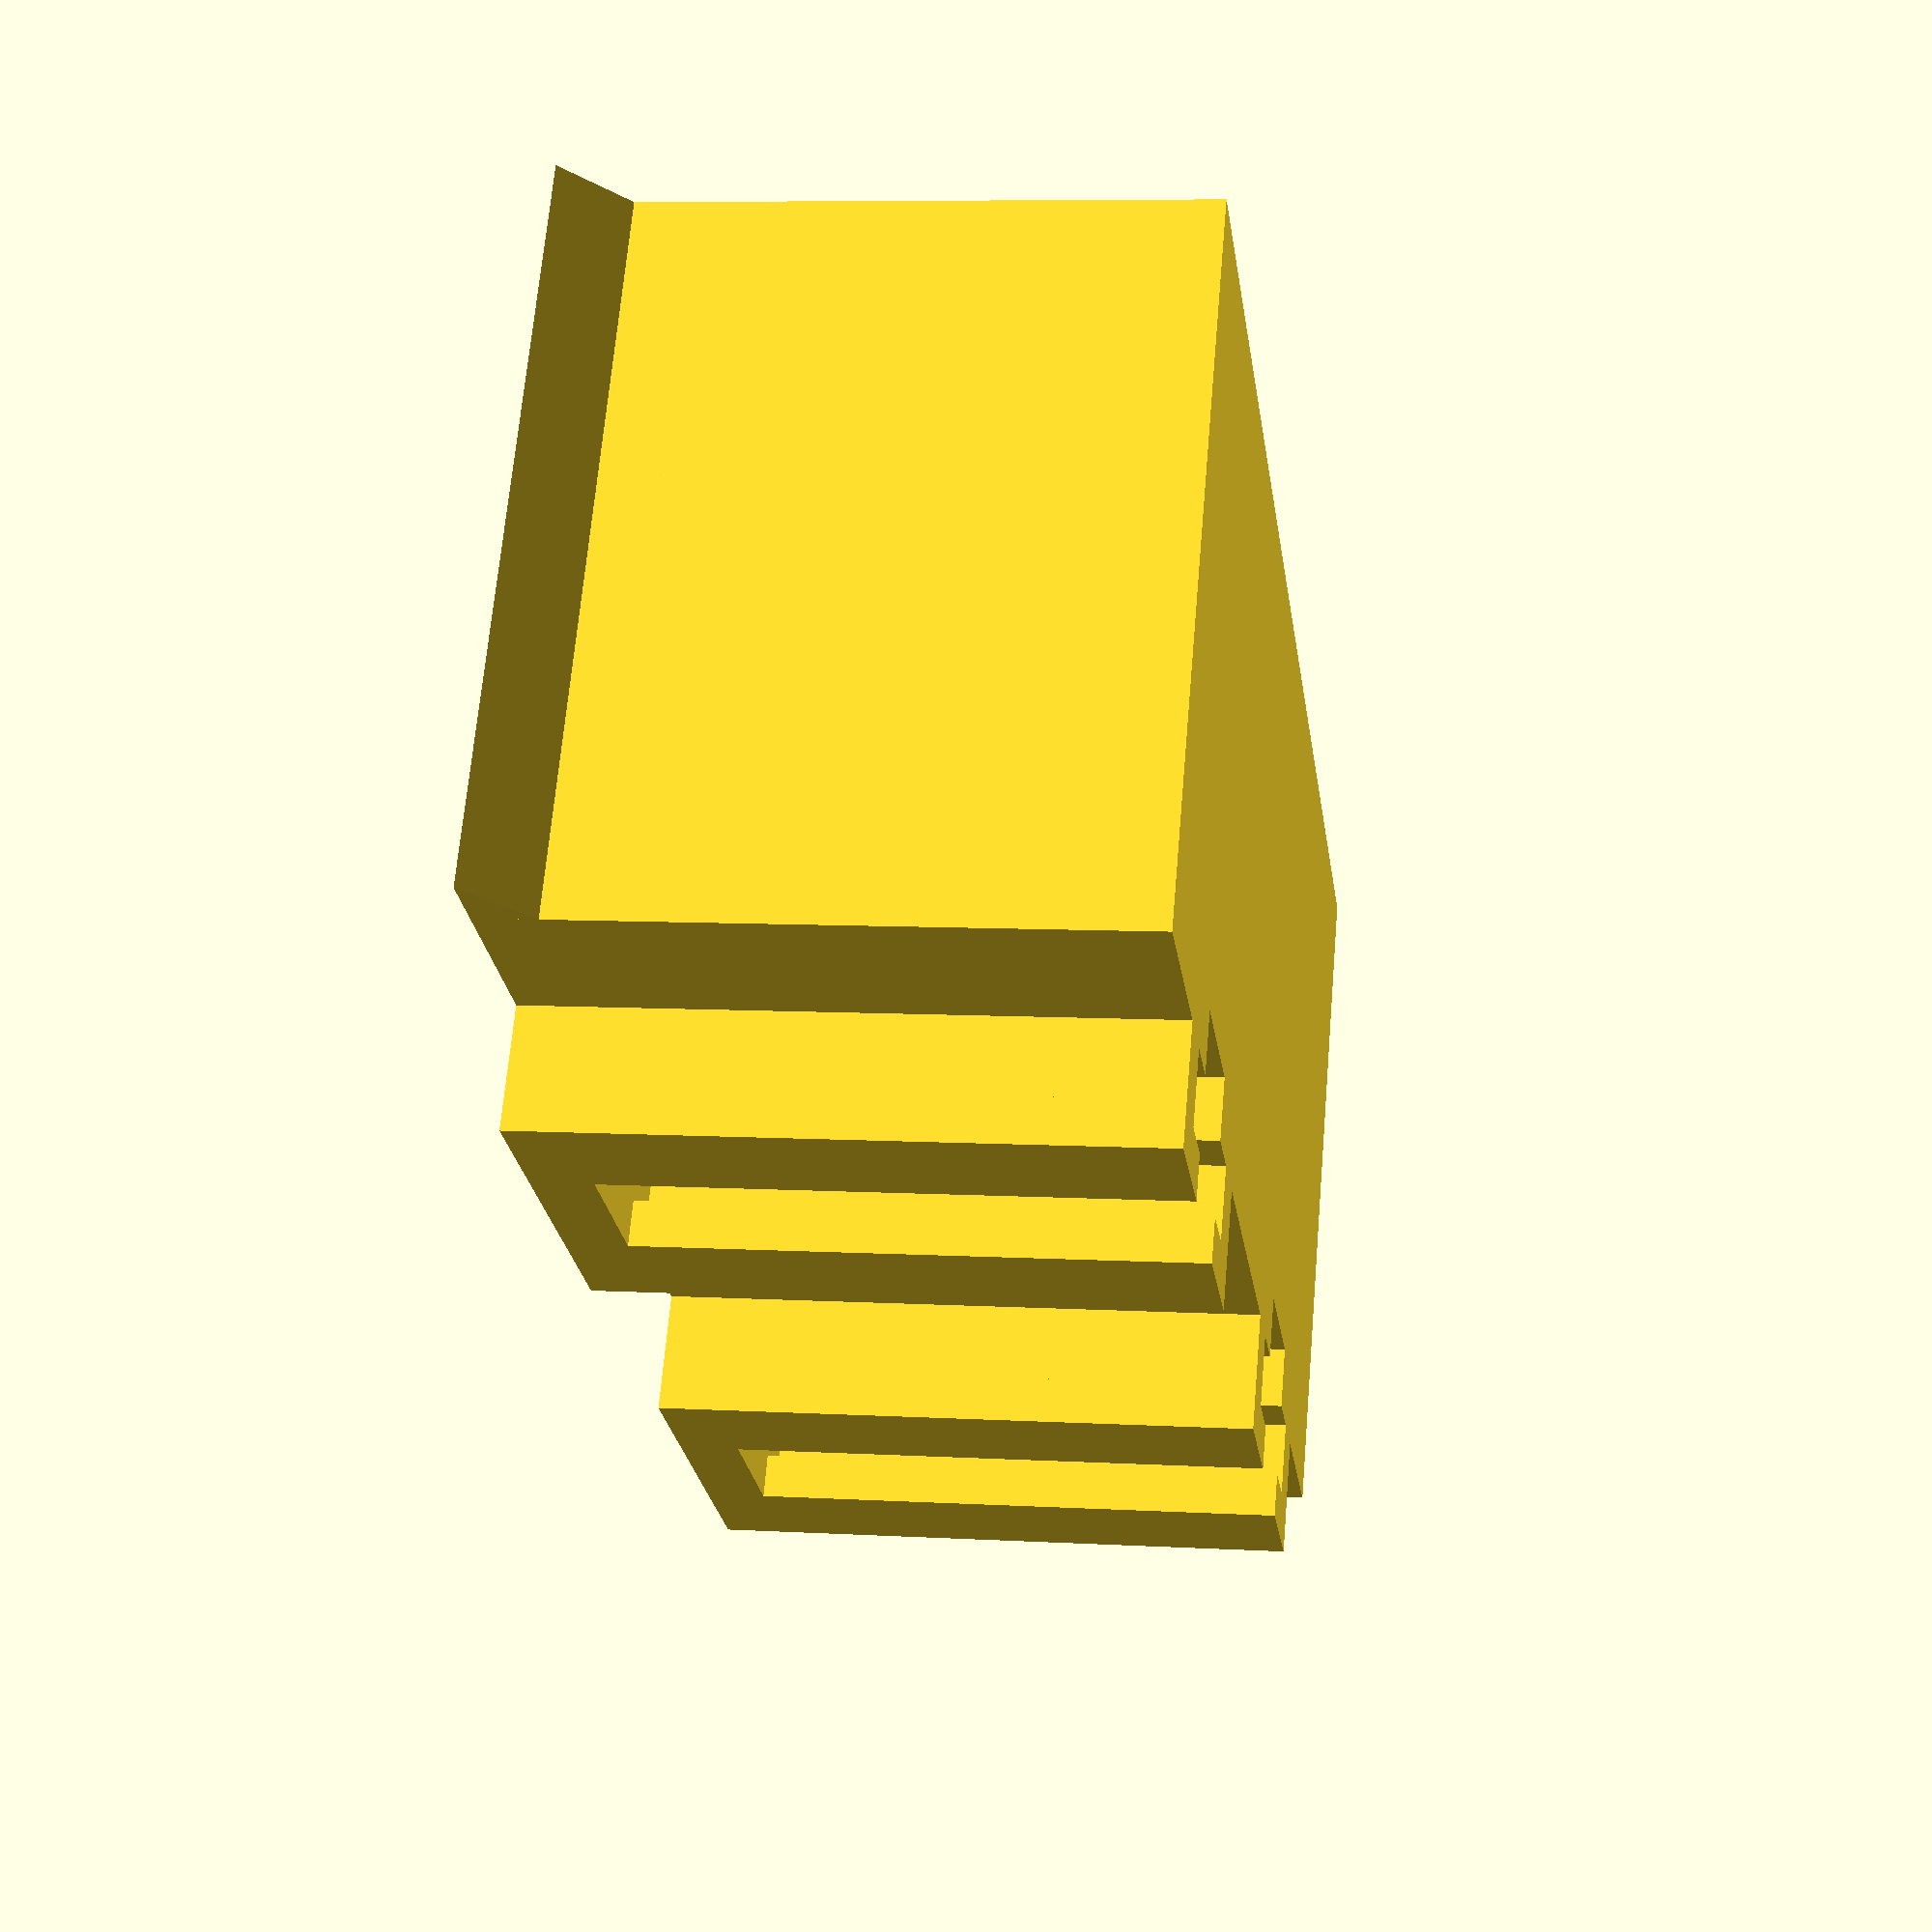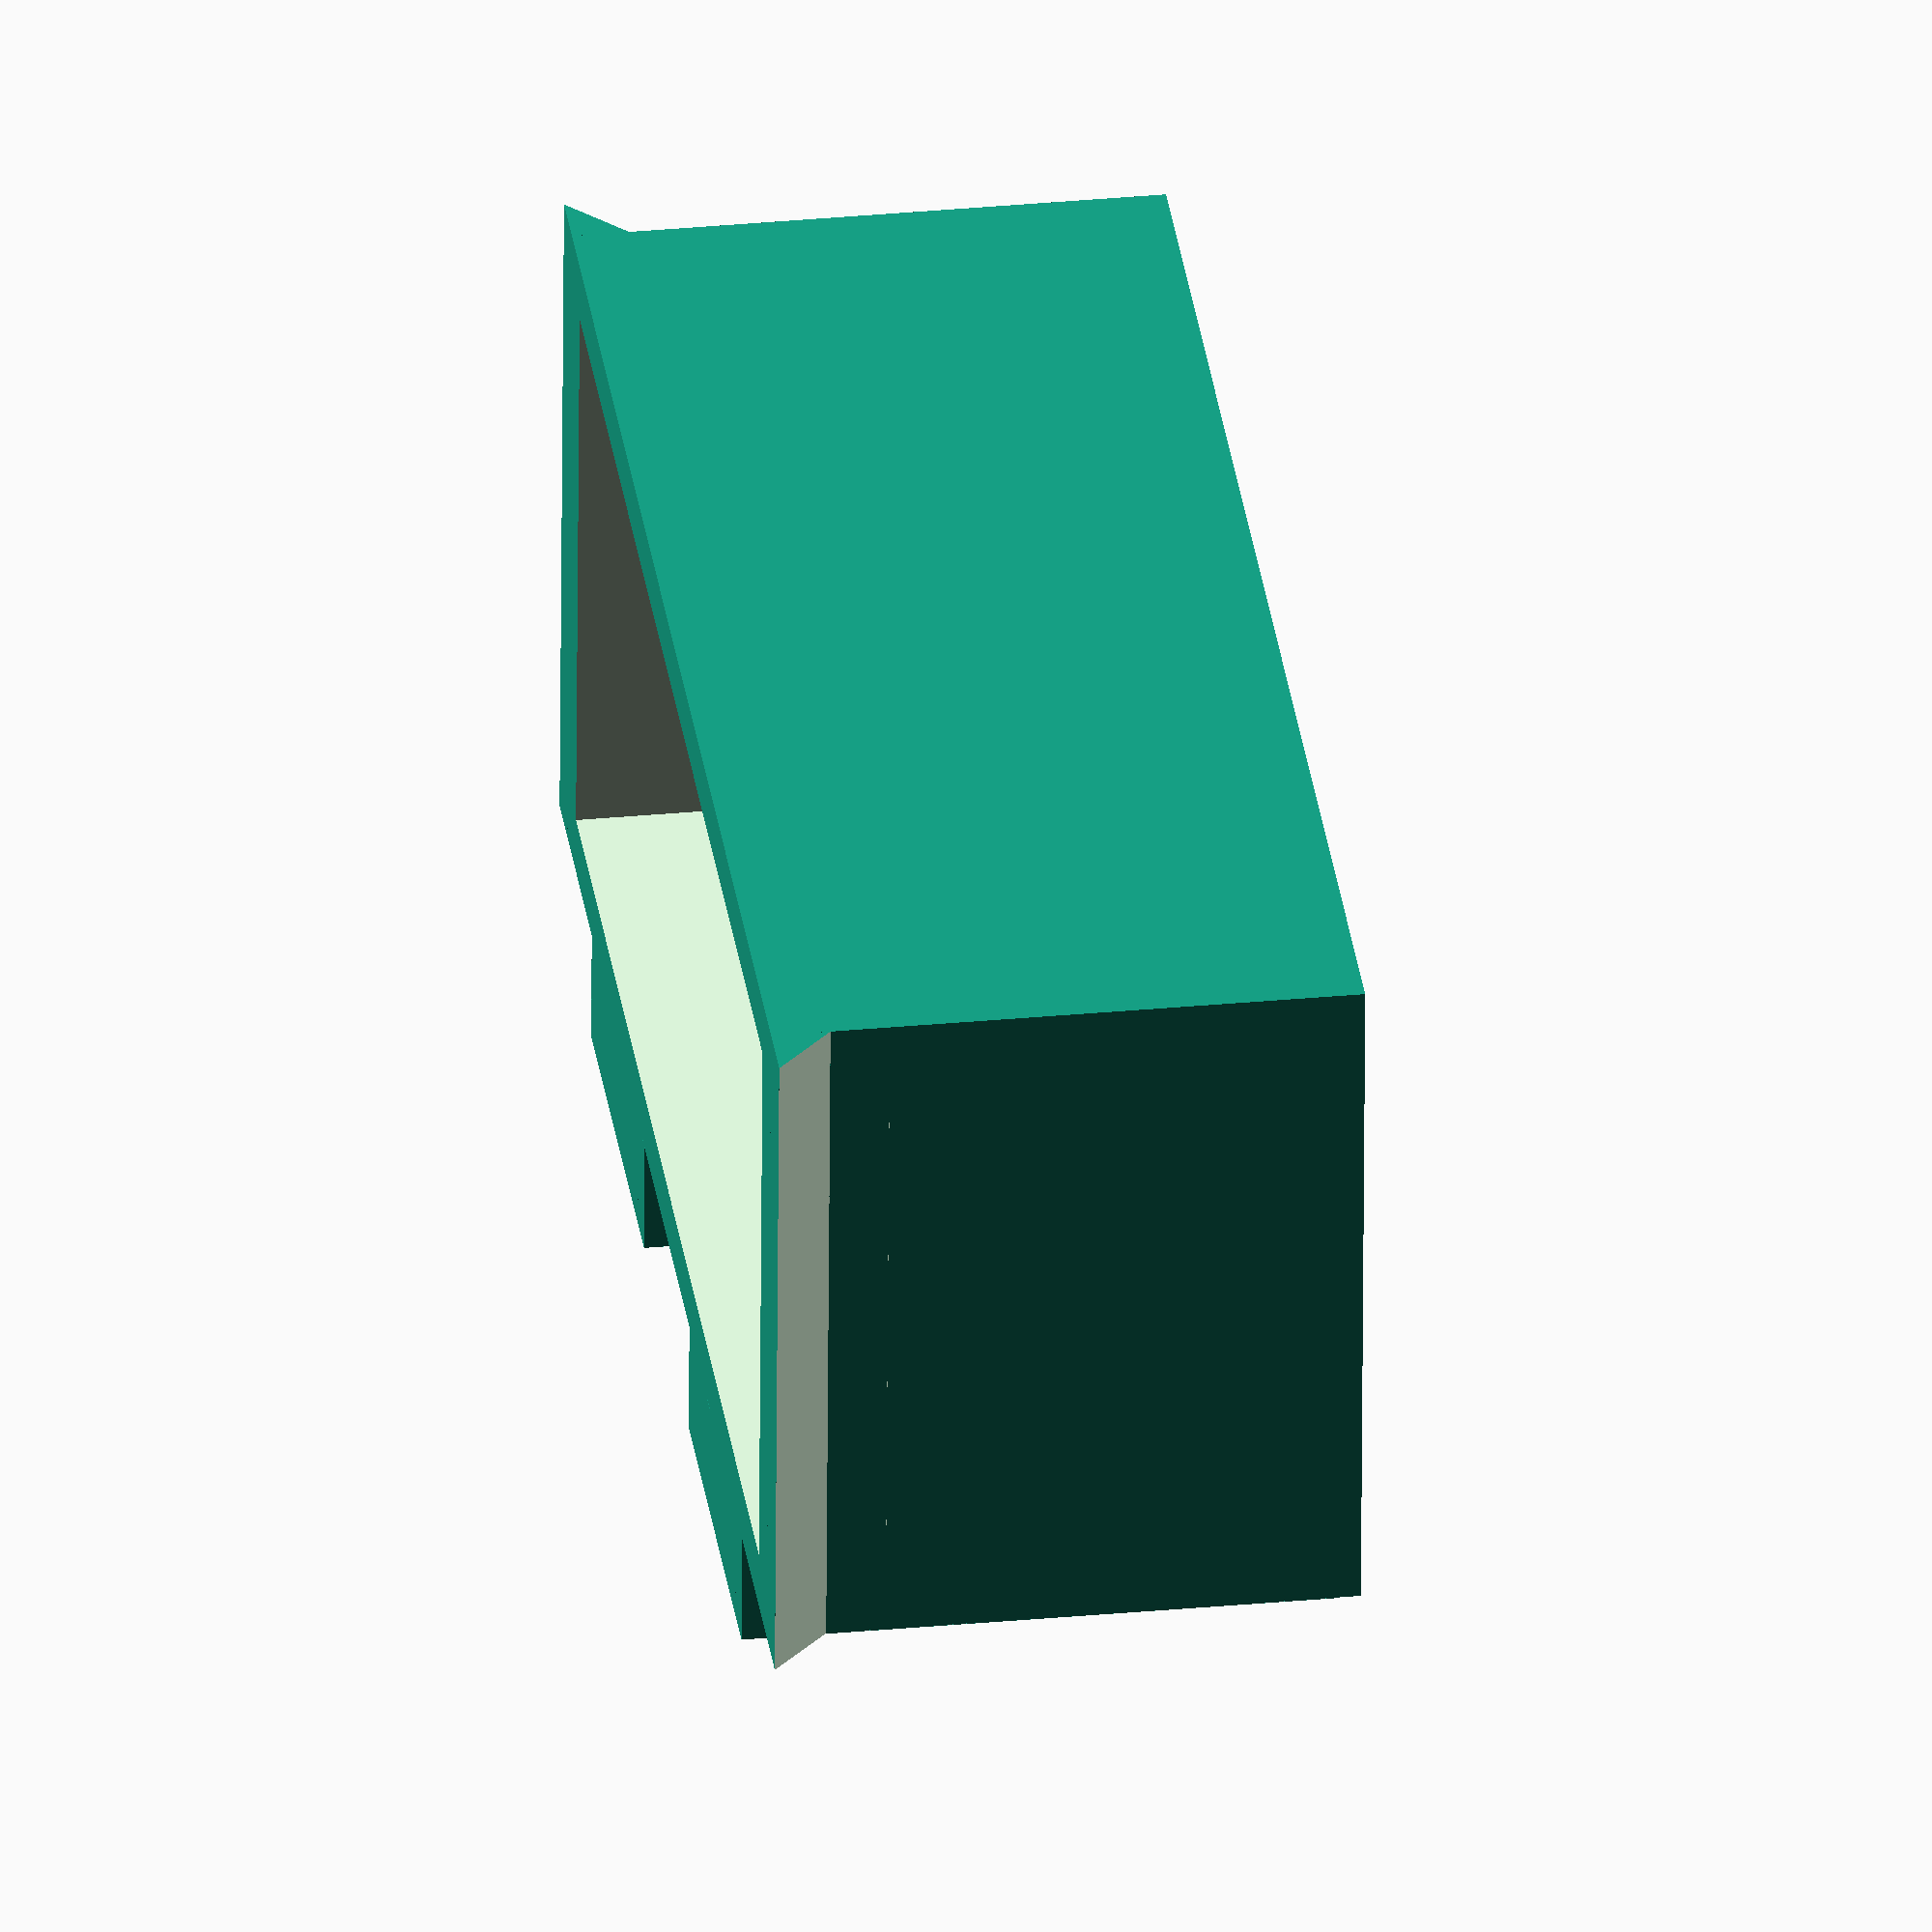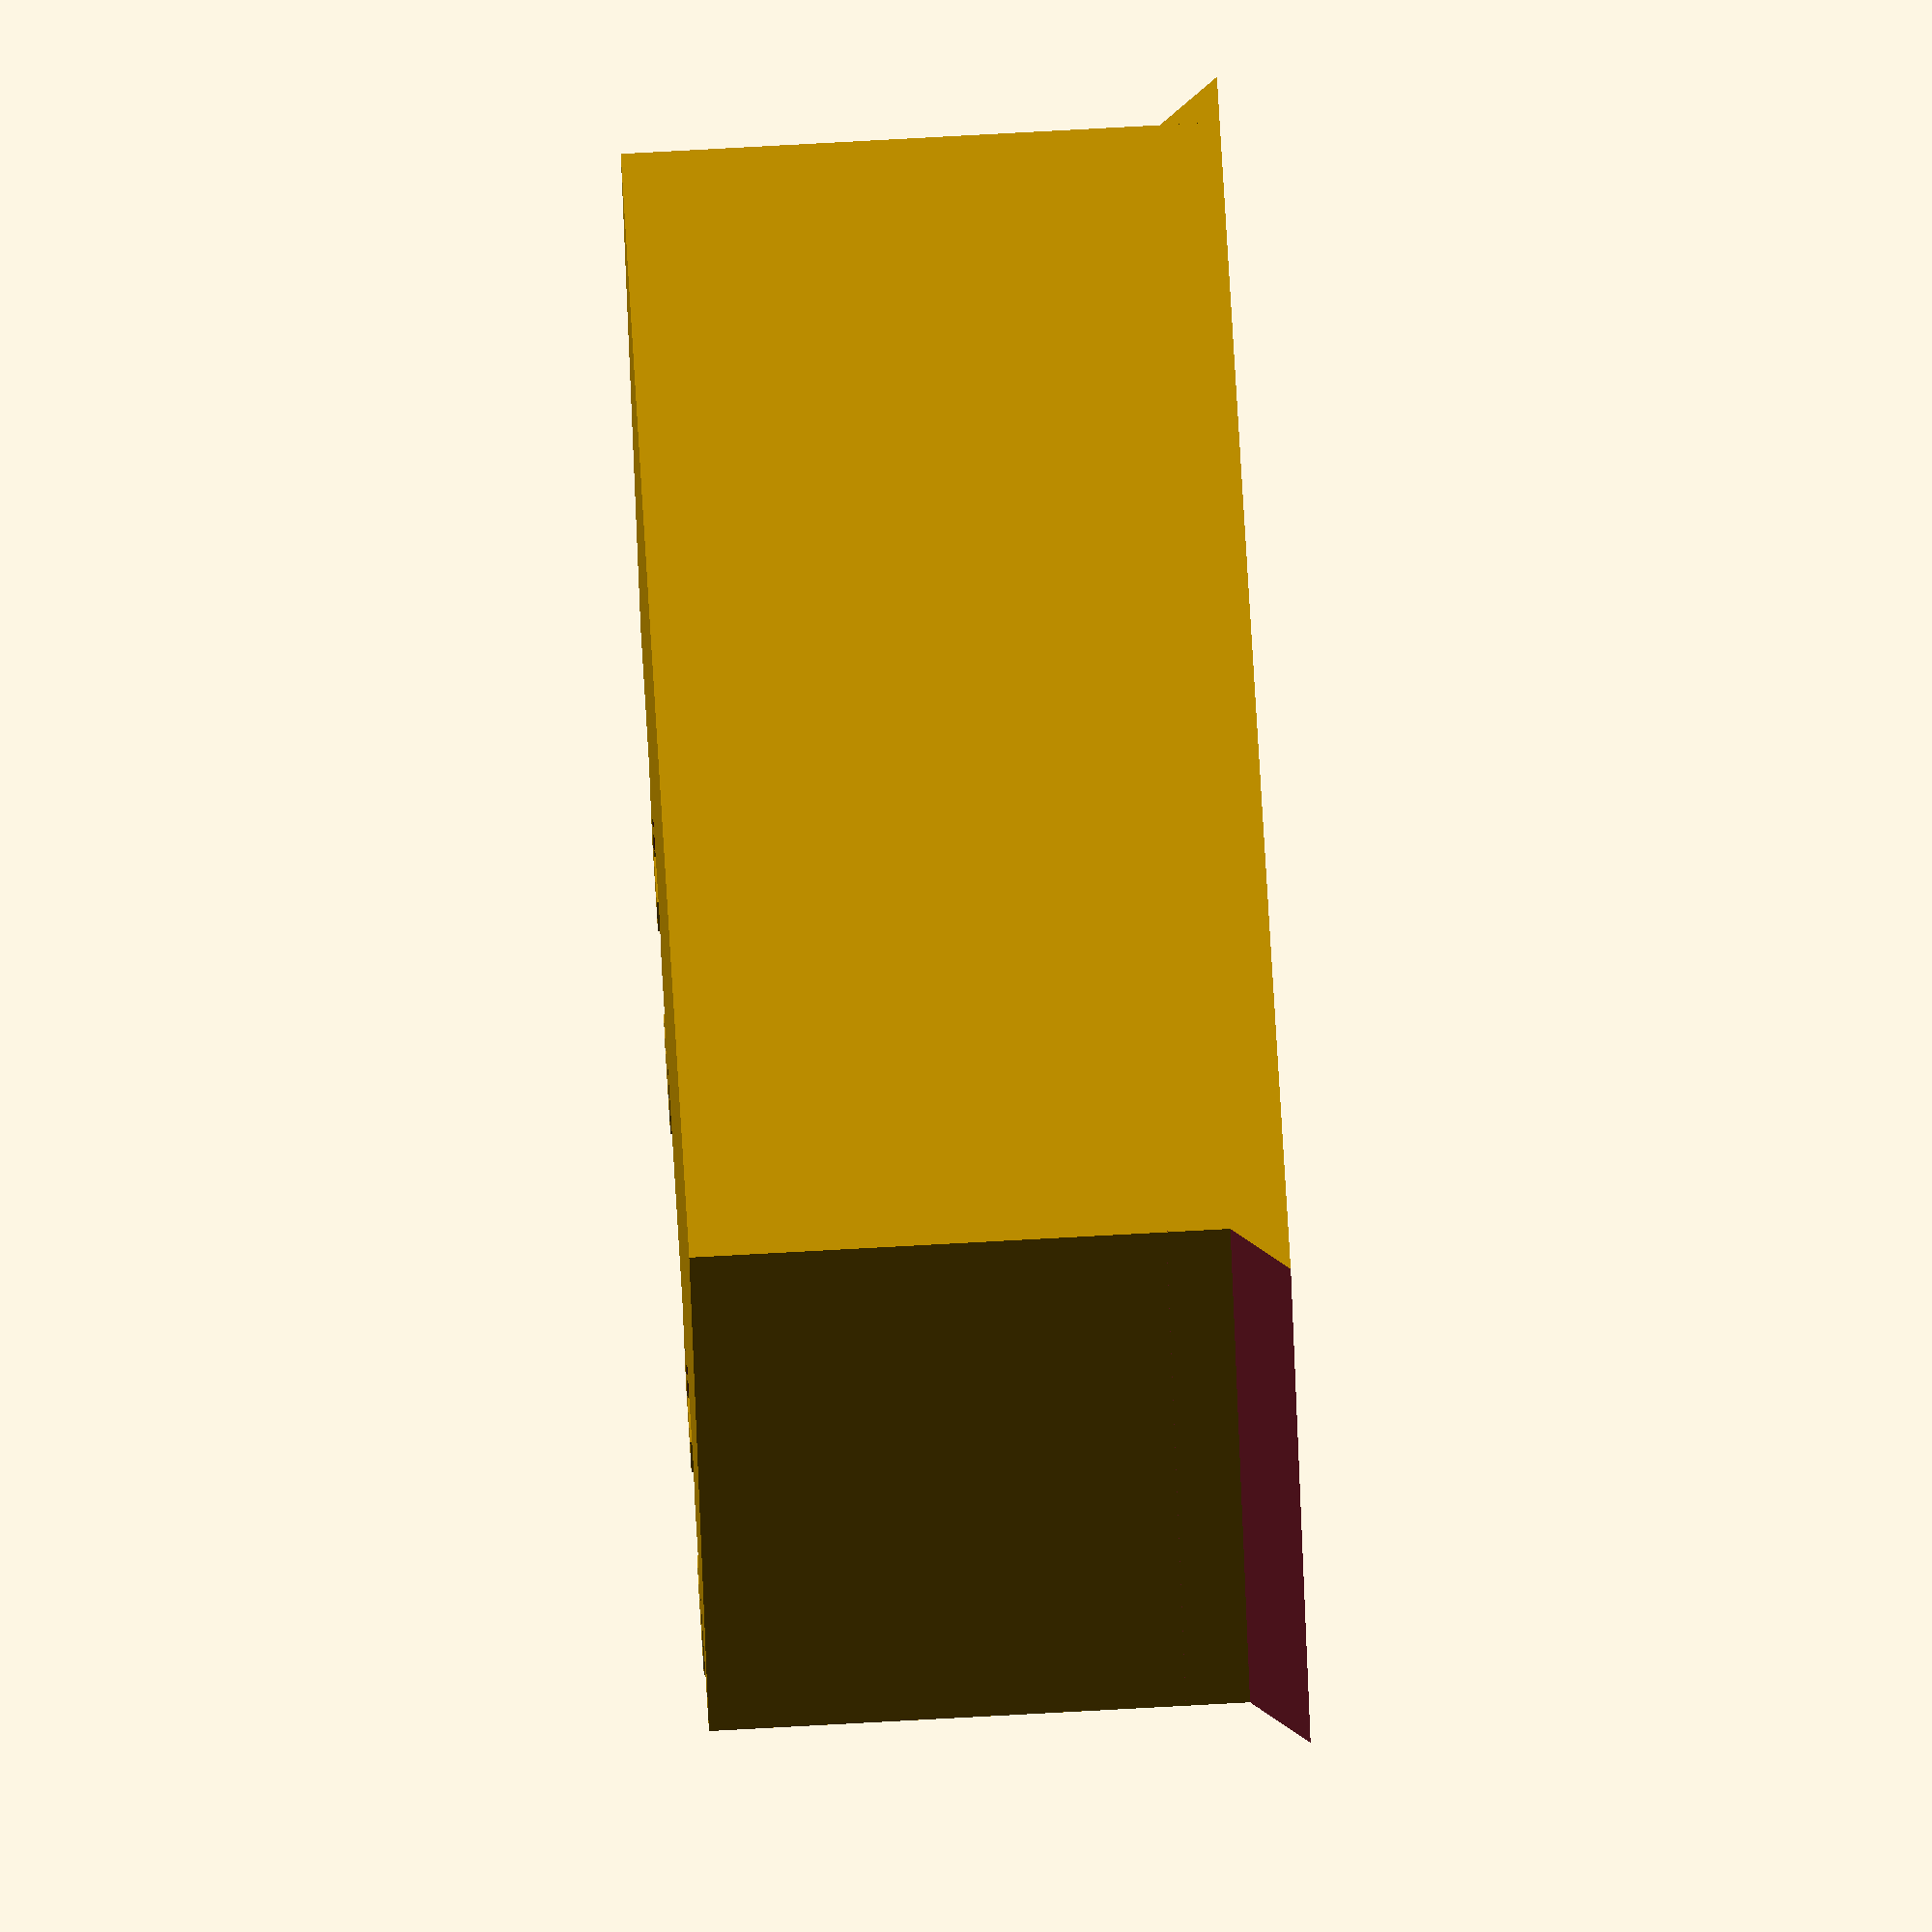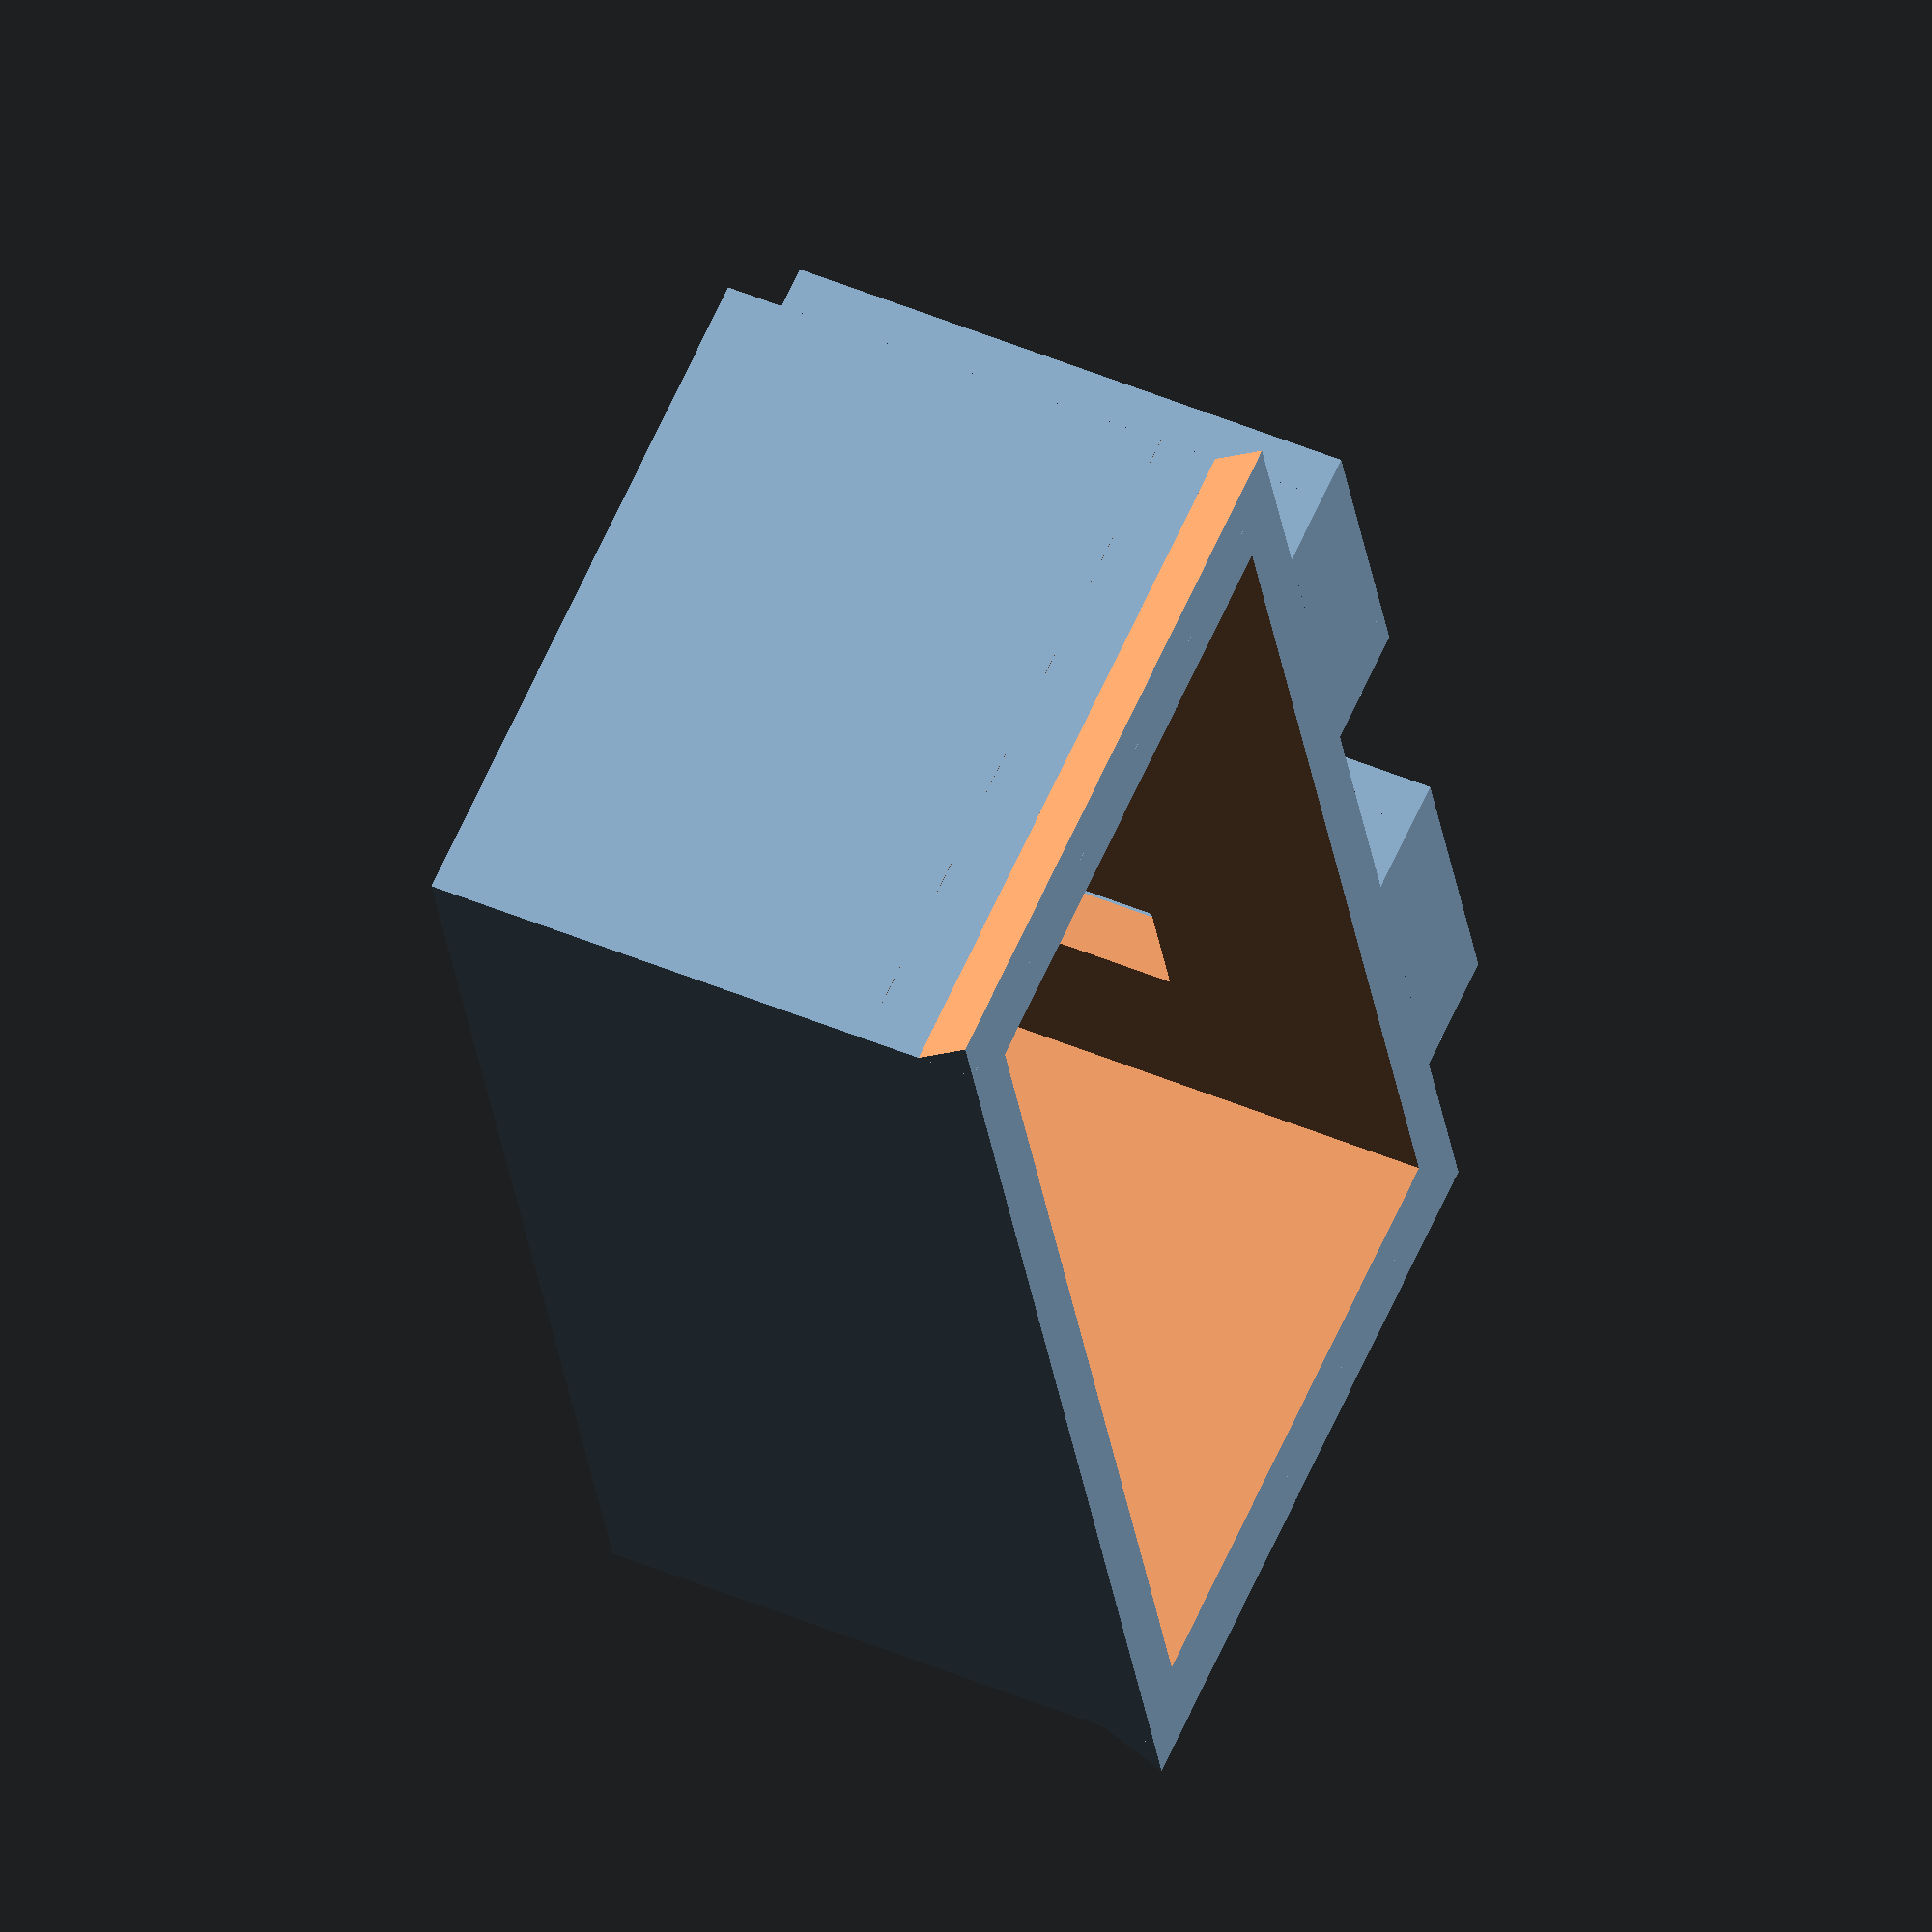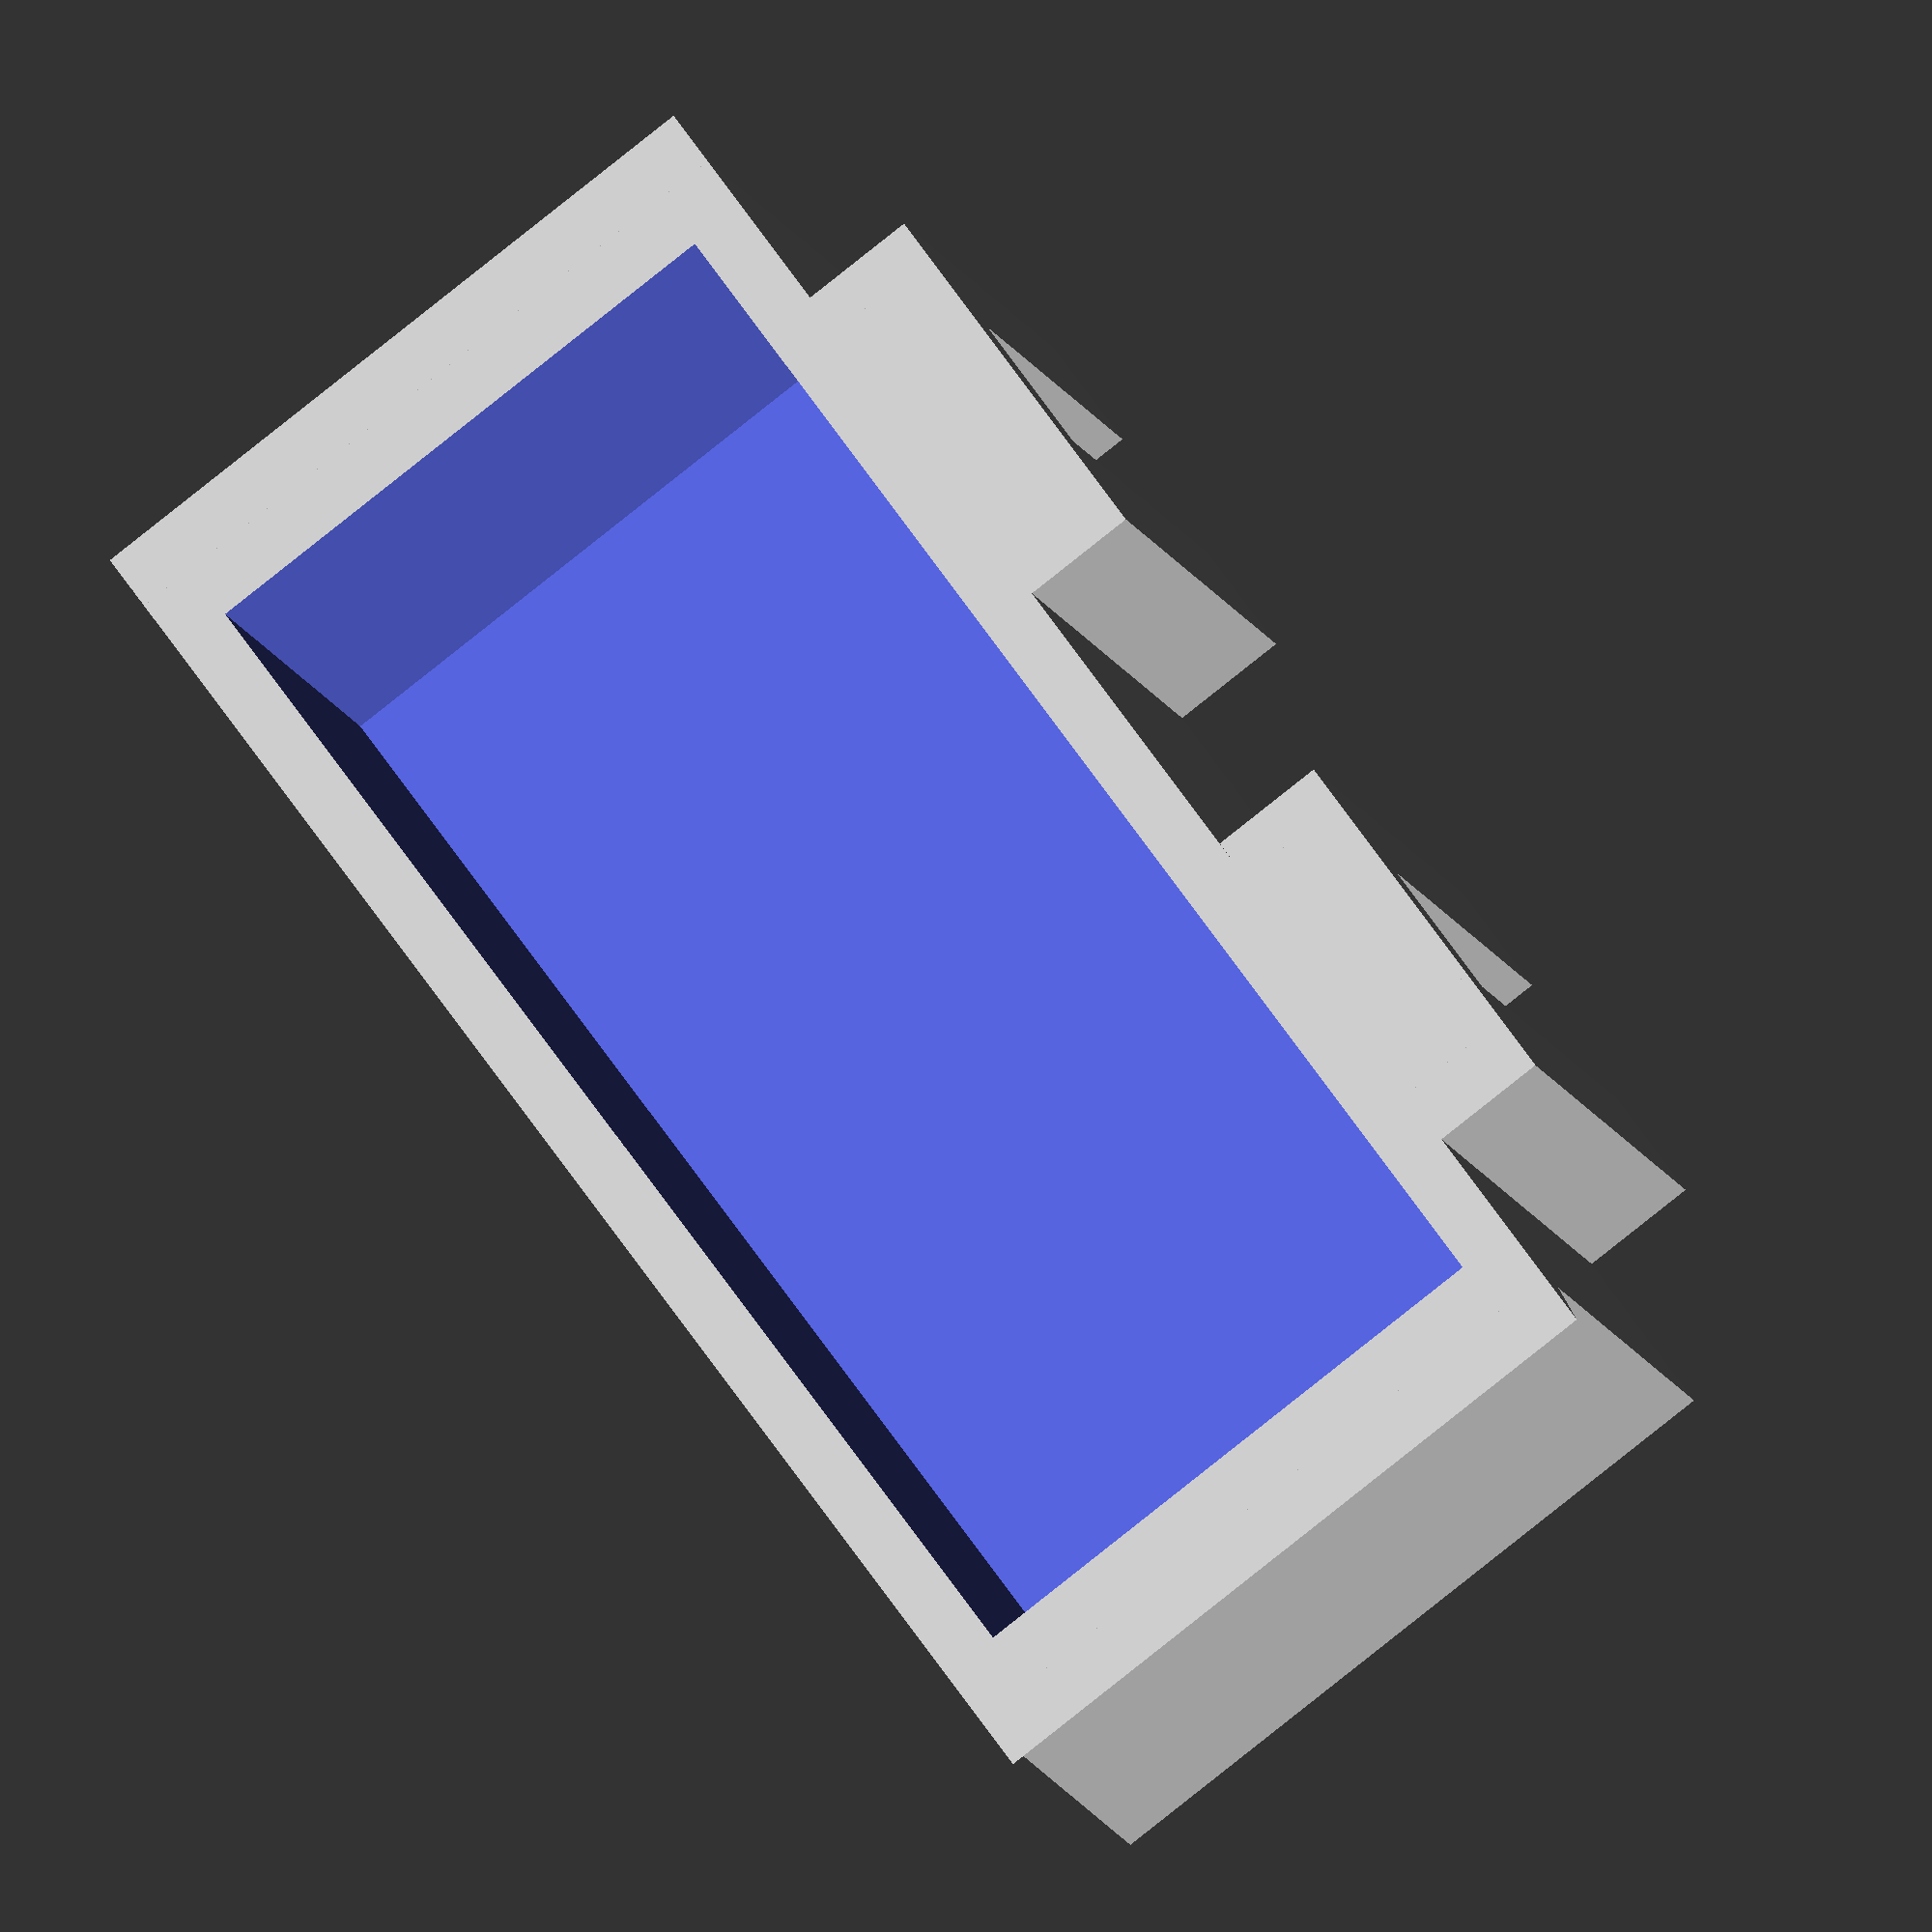
<openscad>
// (C) 2016 B. Visee, info@lichtsignaal.nl
// This is for making lightboxes in, mostly, h0-scale, houses
// No guarentees, but I like it!

// You can make it all sorts of sizes with an adjustable
// number of holes for your LED's (also adjustable!)
// Printed at 0.25mm or 0.3mm height. 0.4 is too big
// The parameters are INSIDE sizes!

// ===================================
// ** CHANGELOG
// ===================================

// v1 Added better spacing for holes
//    Added holestart parameter so you can align hole(s) from the sides
// v2 Started working on inner walls for bigger boxes, easier to glue
// v3 Add one print mount, have to do the multiple ones yet ;)

// ===================================
// ** ToDo
// ===================================

// Add inner-wall options, with auto?

// ===================================
// ** START USER PARAMETERS
// ===================================

// Basic sizes (inner sizes)
depth = 20;
width = 45;
height = 20;
thick = 2;          // Thickness of box walls, varies for printers
                    // Does not affect bottom btw! That is steady 2mm.
thicklimit = 6;     // Limit for adding 45 degree supports                    

// Holes with automatic spacing
enableholes = 0;    // Simple holes in the back
diameter = 3.5;     // On my da Vinci this is the size for 3mm LED
numholes = 3;       // Number of holes you want, if set auto = 0
holestart = 5;      // Start/end position of hole

// Mount for print, no automatic spacing for maximum flexibility
enableprint = 1;    // Adds a slide-in mount for a print
printwidth = 6;
numprints = 2;
printspacing = 24;  // Space between print mounts
printstart = 6;     // Y-start position

// ===================================
// ** END USER PARAMETERS
// ===================================

// For good measure
outerdepth = depth + (thick*2);     // X
outerwidth = width + (thick*2);     // Y
outerheight = height;               // Z

// TESTING

// END TESTING

// Space between inner holes
holespacing = ( width - ( ( holestart * 2 ) + diameter ) ) / (numholes - 1);

union()
{
    difference()
    {
        // Base cube
        cube([outerdepth,outerwidth,outerheight]);

        translate([thick, thick, 2])
        {
            cube([depth,width,height]);
        }
        
        // Slider opening
        if(enableprint)
        {
            // Add center one for one print, ToDo
            for (n = [ 0 : (numprints-1) ])
            {
                translate([0,printstart+(n*printspacing),0])
                {
                    difference()
                    {
                        translate([-0.5,4,-0.1])
                        {
                            cube([0.6+thick,printwidth-1,height-8]);
                        }
                    }
                }
            }
        }
        
        // Holes in the back
        if(enableholes)
        {
            if(numholes == 1)
            {
                translate([(depth/2)+(thick),(outerwidth/2),-3])
                {
                    cylinder(10,d=diameter,diameter/2,$fn=50);
                }
            }
            else
            {
                for (n = [ 1 : numholes ] )
                {
                    
                    if( n == 1 )
                    {
                        translate([(depth/2)+(thick),holestart+thick+(diameter/2),-3])
                        {
                            cylinder(10,d=diameter,diameter/2,$fn=50);
                        }
                    }
                   
                    if ( (n == numholes) && ( n != 1) )
                    {
                        translate([(depth/2)+(thick),width - ( (holestart-thick) +(diameter/2) ),-3])
                        {
                            cylinder(10,d=diameter,diameter/2,$fn=50);
                        }
                    }
                    
                    if( ( n != 1) && ( n != numholes) )
                     {
                        translate([(depth/2)+(thick),( (holespacing* (n-1) )+thick+holestart+(diameter/2)),-3])
                        {
                            //echo( ( (holespacing* (n-1) )+thick+holestart+diameter));
                            cylinder(10,d=diameter,diameter/2,$fn=50);
                        }
                    }   
                }
            }
        }
    }
    
    // Print slider stuff
    if(enableprint)
    {
        for (n = [ 0 : (numprints-1) ])
            {
                translate([0,printstart+(n*printspacing),0])
                {
                    union()
                    {
                        // Sliding part
                        translate([-2.5,printwidth+5,0])
                        {
                            cube([2.5,2,height]);
                        }

                        translate([-2.5,0,0])
                        {
                            cube([2.5,2,height]);
                        }

                        translate([-4,0,0])
                        {
                            cube([1.5,4,height]);
                        }

                        translate([-4,printwidth+3,0])
                        {
                            cube([1.5,4,height]);
                        }
                        
                        translate([-4,1.5,height-2])
                        {
                            cube([4,printwidth+3.5,2]);
                        }
                    }
                }
            }
    }
    
    // Glue edges for smaller sizes
    if(thick<thicklimit)
    {
        translate([0,0,-2])
        {
            difference()
            {
                translate([0,-2,height])
                {    
                    cube([outerdepth,2,2]);
                }

                translate([-1,1,height-1])
                {
                    rotate([135,0,0])
                    {
                        cube([outerdepth+2,5,5]);
                    }
                }
            }
        }
        
        translate([0,outerwidth+2,-2])
        {
            difference()
            {
                translate([0,-2,height])
                {    
                    cube([outerdepth,2,2]);
                }

                translate([-1,4,height-1])
                {
                    rotate([135,0,0])
                    {
                        cube([outerdepth+2,5,5]);
                    }
                }
            }
        }
    }
}
</openscad>
<views>
elev=352.7 azim=238.1 roll=99.2 proj=p view=solid
elev=149.3 azim=92.6 roll=97.8 proj=o view=solid
elev=100.6 azim=120.6 roll=273.1 proj=o view=solid
elev=312.4 azim=163.3 roll=295.5 proj=o view=solid
elev=192.4 azim=324.0 roll=165.5 proj=o view=solid
</views>
